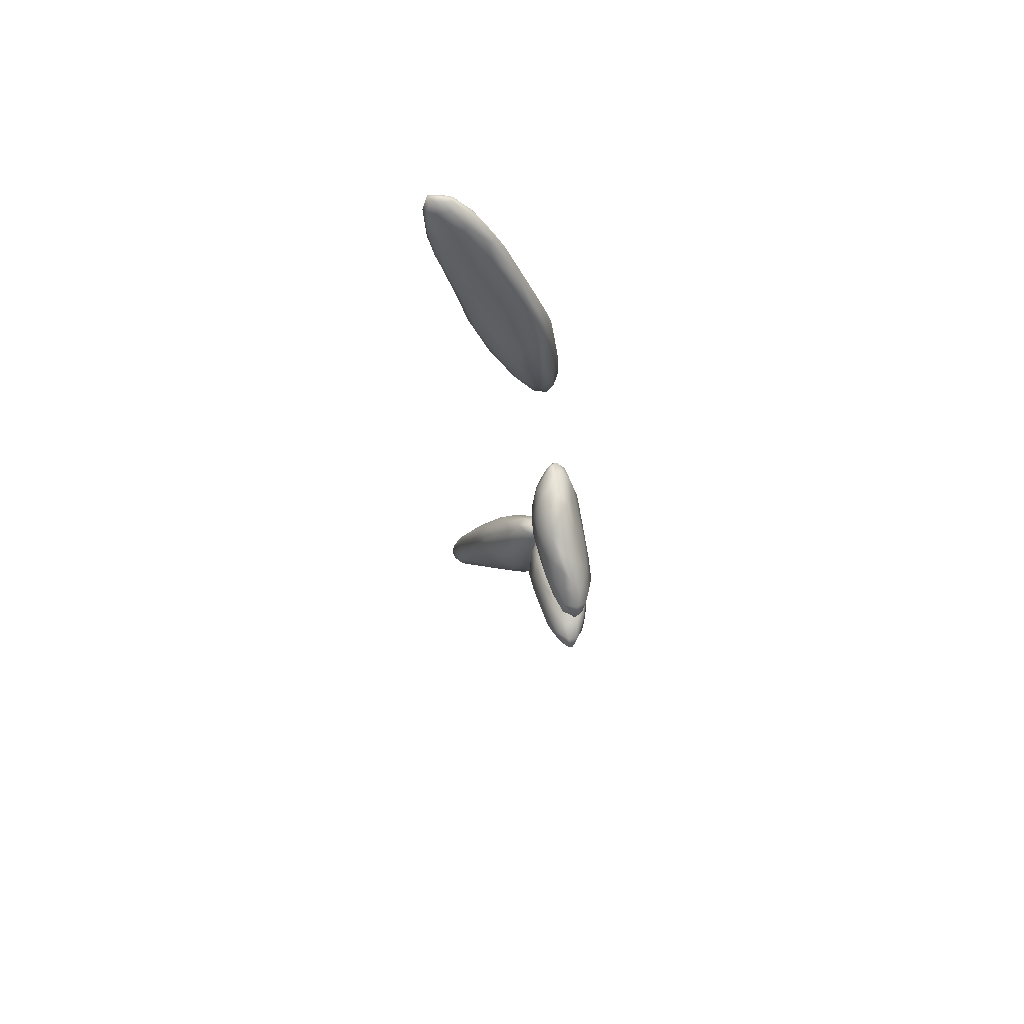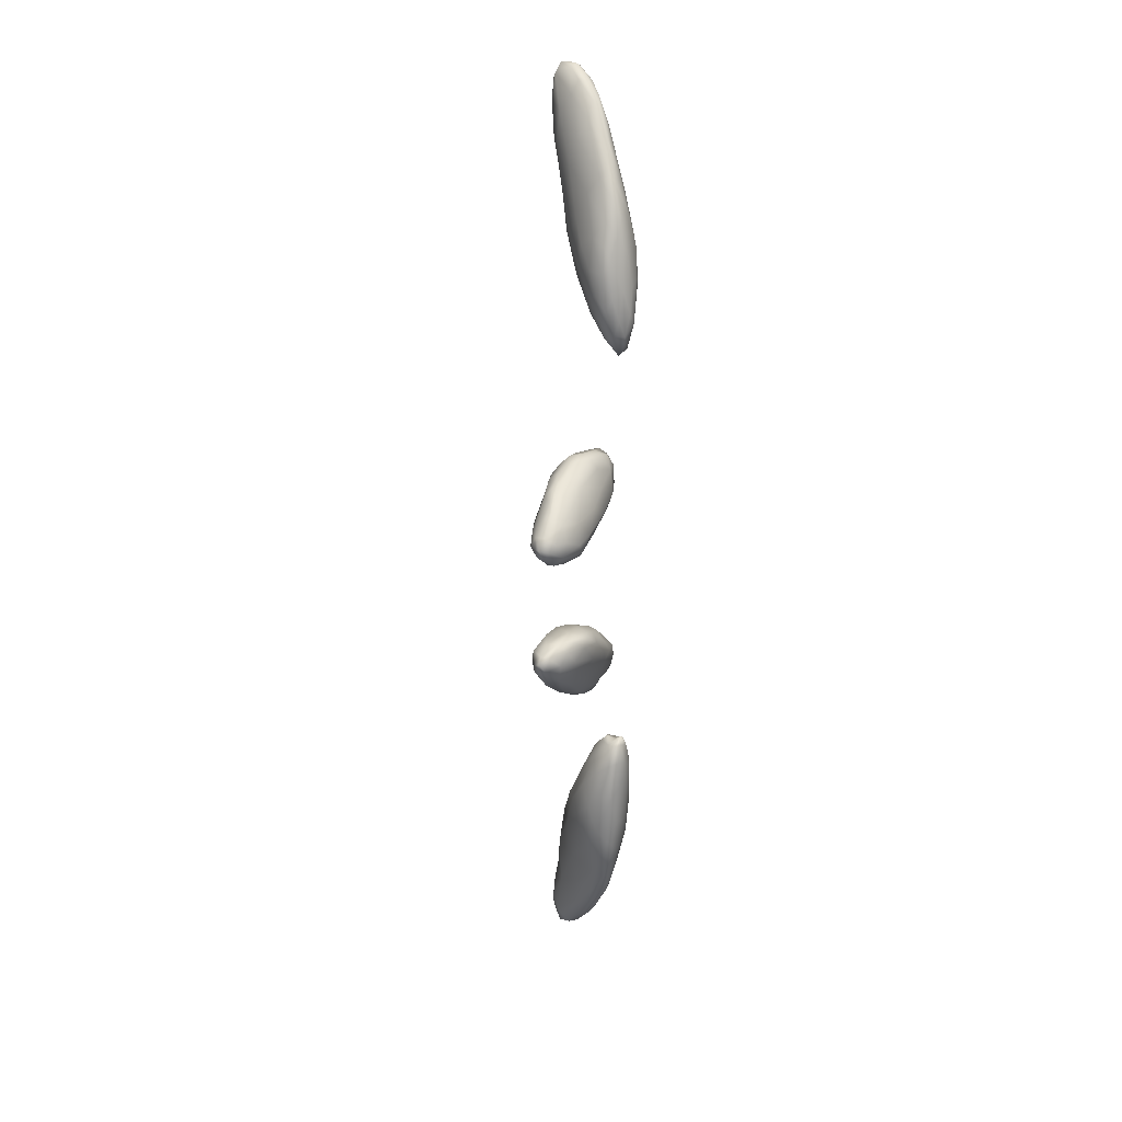
<metadata>
{"format":"obj","ext":"obj","renderer":"f3d","projection":"perspective","resolution":1024,"background":"white","views":[{"elev":69.4,"azim":-157.5,"up":"+Z"},{"elev":18.6,"azim":-124.6,"up":"+Z"}]}
</metadata>
<code>
v 8208 4333 3834
v 8163 4310 3827
v 8159 4338 3820
v 8188 4368 3827
v 8126 4372 3846
v 8218 4371 3867
v 8179 4293 3885
v 8118 4321 3842
v 8083 4350 3865
v 8156 4402 3901
v 8106 4295 3897
v 8051 4326 3902
v 8233 4360 3900
v 8001 4375 3951
v 8035 4405 3996
v 8196 4398 3928
v 8217 4307 3900
v 8229 4332 3907
v 8008 4345 3934
v 8046 4270 4012
v 8118 4266 4004
v 8005 4304 3981
v 8172 4282 4008
v 8221 4322 3957
v 8215 4382 3987
v 8169 4416 3971
v 7982 4331 3967
v 8226 4350 3967
v 8170 4408 4047
v 8137 4263 4036
v 7933 4357 4017
v 8097 4425 4079
v 7933 4326 4041
v 8193 4328 4074
v 7908 4384 4057
v 7896 4410 4106
v 7976 4431 4124
v 8026 4255 4139
v 7930 4289 4157
v 7871 4353 4100
v 8201 4360 4065
v 7849 4384 4133
v 7862 4335 4145
v 8096 4260 4128
v 8172 4356 4171
v 8163 4390 4151
v 8083 4443 4272
v 8126 4418 4168
v 8100 4293 4255
v 7814 4367 4184
v 7969 4454 4262
v 7830 4318 4271
v 8132 4343 4254
v 7797 4422 4222
v 7993 4247 4304
v 8020 4261 4334
v 7788 4398 4221
v 7857 4442 4229
v 7847 4271 4389
v 7761 4370 4345
v 7753 4422 4313
v 7930 4256 4327
v 8117 4381 4308
v 8106 4417 4288
v 7841 4477 4352
v 7778 4451 4327
v 7789 4309 4413
v 7728 4418 4388
v 7902 4486 4401
v 7726 4446 4419
v 8044 4445 4442
v 7973 4476 4430
v 7923 4247 4424
v 7922 4258 4489
v 7984 4283 4478
v 8041 4348 4467
v 8049 4397 4477
v 8065 4414 4418
v 8016 4308 4463
v 7820 4502 4464
v 7758 4483 4468
v 7868 4261 4476
v 7772 4303 4579
v 7741 4350 4500
v 7716 4403 4506
v 7705 4450 4612
v 7868 4503 4511
v 8016 4427 4536
v 7973 4470 4551
v 7911 4494 4564
v 7996 4447 4553
v 7786 4505 4576
v 7952 4319 4604
v 7734 4484 4648
v 7710 4365 4655
v 7892 4296 4641
v 7996 4397 4582
v 7828 4290 4635
v 7917 4377 4710
v 7837 4500 4647
v 7750 4323 4759
v 7693 4408 4685
v 7705 4460 4773
v 7877 4463 4721
v 7721 4346 4745
v 7953 4429 4632
v 7765 4483 4724
v 7781 4317 4771
v 7688 4426 4782
v 7811 4321 4770
v 7859 4340 4755
v 7698 4384 4776
v 7801 4468 4782
v 7715 4366 4847
v 7880 4421 4762
v 7841 4431 4818
v 7757 4343 4832
v 7799 4430 4855
v 7827 4370 4841
v 7698 4432 4857
v 7782 4364 4858
v 7839 4403 4819
v 7743 4437 4851
v 7701 4406 4856
v 7731 4375 4880
v 7789 4403 4873
v 7713 4394 4889
v 7713 4410 4877
v 7770 4419 4880
v 7746 4399 4869
v 7623 4602 5208
v 7576 4630 5202
v 7584 4676 5198
v 7623 4665 5210
v 7545 4693 5206
v 7585 4737 5214
v 7538 4754 5216
v 7641 4561 5238
v 7601 4577 5230
v 7535 4641 5248
v 7652 4620 5249
v 7500 4749 5240
v 7630 4711 5243
v 7516 4838 5256
v 7588 4791 5257
v 7478 4824 5258
v 7587 4549 5264
v 7629 4536 5271
v 7549 4568 5301
v 7439 4749 5325
v 7638 4757 5289
v 7413 4843 5317
v 7530 4881 5308
v 7441 4901 5300
v 7653 4550 5291
v 7662 4688 5312
v 7603 4812 5312
v 7405 4901 5322
v 7593 4531 5314
v 7635 4529 5318
v 7667 4609 5338
v 7422 4960 5343
v 7534 4567 5349
v 7645 4554 5364
v 7483 4644 5350
v 7636 4778 5359
v 7549 4887 5372
v 7386 4947 5346
v 7469 4958 5371
v 7554 4558 5376
v 7344 4953 5385
v 7607 4543 5356
v 7389 4765 5415
v 7362 4862 5391
v 7359 4992 5380
v 7498 4613 5383
v 7445 4678 5411
v 7659 4695 5398
v 7582 4857 5408
v 7463 4985 5416
v 7394 5031 5423
v 7359 5022 5404
v 7658 4614 5396
v 7322 4931 5425
v 7510 4934 5454
v 7326 5028 5439
v 7588 4588 5417
v 7642 4605 5416
v 7488 4645 5430
v 7404 4740 5472
v 7603 4808 5430
v 7329 4890 5449
v 7318 4964 5453
v 7431 5017 5461
v 7344 5048 5450
v 7645 4653 5438
v 7618 4741 5459
v 7326 5054 5475
v 7349 5056 5469
v 7620 4623 5443
v 7526 4652 5465
v 7579 4651 5465
v 7459 4719 5494
v 7349 4834 5487
v 7406 5025 5502
v 7319 5013 5491
v 7377 5040 5475
v 7589 4710 5480
v 7360 4815 5515
v 7546 4852 5496
v 7326 4928 5495
v 7350 5033 5498
v 7518 4717 5498
v 7394 4798 5527
v 7562 4788 5502
v 7340 4885 5523
v 7459 4933 5528
v 7450 4799 5535
v 7514 4793 5522
v 7507 4856 5526
v 7503 4879 5517
v 7347 4952 5531
v 7363 4864 5533
v 7385 4987 5525
v 7390 4881 5546
v 7447 4874 5539
v 7404 4925 5533
v 7461 4822 5833
v 7392 4827 5834
v 7404 4909 5824
v 7353 4927 5834
v 7465 4899 5838
v 7407 4976 5834
v 7443 4974 5856
v 7363 4989 5837
v 7333 4983 5842
v 7469 4764 5860
v 7516 4780 5858
v 7352 4847 5860
v 7549 4804 5871
v 7509 4900 5876
v 7318 4954 5871
v 7329 5025 5868
v 7375 5031 5873
v 7556 4714 5888
v 7509 4669 5908
v 7421 4749 5892
v 7329 4873 5901
v 7482 4955 5885
v 7311 5021 5902
v 7447 4997 5905
v 7328 5055 5914
v 7340 5050 5895
v 7614 4659 5907
v 7608 4616 5930
v 7615 4704 5907
v 7626 4757 5927
v 7372 4797 5917
v 7576 4832 5913
v 7536 4902 5934
v 7308 4991 5929
v 7381 5053 5918
v 7353 5052 5911
v 7567 4580 5970
v 7641 4632 5937
v 7498 4628 5957
v 7657 4666 5961
v 7447 4681 5957
v 7316 4938 5924
v 7645 4586 5960
v 7631 4557 5993
v 7358 4858 5974
v 7615 4805 5973
v 7487 4965 5966
v 7655 4575 6016
v 7506 4597 6008
v 7417 4748 5992
v 7657 4714 6008
v 7332 5024 5954
v 7423 5018 5951
v 7378 5032 5947
v 7554 4556 6032
v 7476 4667 6051
v 7667 4637 6047
v 7553 4883 6024
v 7344 4943 5982
v 7450 4980 5990
v 7610 4529 6054
v 7638 4541 6043
v 7631 4772 6062
v 7378 4874 6030
v 7373 4971 6016
v 7402 4988 6001
v 7539 4586 6092
v 7655 4672 6108
v 7442 4780 6082
v 7598 4815 6094
v 7407 4890 6063
v 7480 4925 6059
v 7422 4945 6050
v 7585 4539 6093
v 7642 4538 6089
v 7654 4590 6101
v 7501 4673 6116
v 7552 4855 6094
v 7425 4920 6072
v 7622 4543 6129
v 7622 4748 6122
v 7461 4905 6089
v 7582 4571 6136
v 7640 4565 6137
v 7475 4827 6126
v 7461 4881 6097
v 7517 4843 6121
v 7512 4691 6151
v 7515 4740 6157
v 7585 4783 6134
v 7554 4621 6149
v 7637 4603 6152
v 7612 4693 6156
v 7630 4571 6151
v 7601 4615 6158
v 7562 4756 6166
v 7525 4776 6154
v 7552 4683 6169
v 7548 4732 6170
v 7572 4697 6163
v 7730 4412 6469
v 7756 4375 6479
v 7725 4376 6493
v 7773 4396 6482
v 7707 4358 6590
v 7698 4407 6547
v 7823 4371 6532
v 7844 4406 6550
v 7802 4432 6531
v 7757 4452 6527
v 7711 4448 6549
v 7791 4326 6578
v 7830 4343 6573
v 7758 4323 6618
v 7753 4484 6602
v 7688 4389 6633
v 7888 4381 6605
v 7905 4347 6664
v 7690 4439 6608
v 7874 4443 6614
v 7717 4486 6646
v 7837 4473 6637
v 7698 4466 6695
v 7892 4309 6710
v 7916 4420 6659
v 7749 4505 6697
v 7763 4300 6738
v 7801 4292 6694
v 7969 4384 6752
v 7692 4422 6727
v 7858 4281 6739
v 7701 4372 6731
v 7806 4500 6694
v 7728 4331 6758
v 7943 4460 6755
v 7995 4425 6811
v 7890 4492 6801
v 7978 4274 6910
v 7839 4267 6828
v 7751 4319 6874
v 8036 4390 6872
v 8032 4358 6875
v 7730 4496 6787
v 7799 4503 6798
v 8012 4323 6890
v 7711 4469 6836
v 7927 4260 6906
v 7705 4394 6862
v 8030 4447 6913
v 7727 4363 6898
v 8082 4350 6991
v 7714 4433 6926
v 7984 4468 6901
v 7862 4497 6887
v 7948 4251 7034
v 7789 4309 6946
v 8054 4416 6930
v 7730 4487 6892
v 7802 4487 6918
v 7923 4477 6973
v 7867 4289 7074
v 8047 4260 7113
v 8073 4287 7075
v 8108 4384 7048
v 7750 4462 6977
v 7753 4359 7017
v 7730 4400 6988
v 8134 4350 7113
v 8085 4425 7039
v 7749 4430 7053
v 8045 4450 7057
v 7873 4462 7072
v 8036 4252 7208
v 8128 4329 7133
v 8150 4403 7181
v 8004 4451 7160
v 8112 4427 7152
v 7827 4437 7136
v 7992 4267 7242
v 7770 4399 7107
v 7818 4347 7132
v 8171 4365 7218
v 8117 4432 7233
v 7938 4314 7308
v 7811 4413 7166
v 7982 4434 7264
v 8162 4414 7253
v 8125 4265 7327
v 8200 4389 7324
v 7866 4374 7265
v 7954 4400 7332
v 8147 4292 7264
v 8187 4328 7293
v 7877 4349 7261
v 8088 4265 7361
v 8188 4406 7392
v 8067 4288 7426
v 8183 4285 7418
v 7916 4341 7327
v 7981 4331 7417
v 8111 4423 7355
v 8216 4346 7375
v 8203 4313 7394
v 7953 4350 7388
v 7975 4366 7404
v 8219 4369 7462
v 8178 4397 7491
v 8150 4290 7459
v 8044 4318 7469
v 8219 4337 7469
v 8050 4376 7473
v 8199 4388 7481
v 8068 4398 7419
v 8200 4318 7483
v 8037 4347 7472
v 8129 4315 7520
v 8208 4346 7526
v 8186 4363 7532
v 8175 4325 7519
v 8116 4363 7509
v 8117 4337 7527
v 8166 4341 7533
v 8148 4348 7525
g grp1
f 1 2 3
f 1 3 4
f 4 3 5
f 6 1 4
f 2 1 7
f 2 8 3
f 8 9 3
f 3 9 5
f 4 5 10
f 11 8 2
f 2 7 11
f 12 8 11
f 9 8 12
f 1 6 13
f 14 5 9
f 5 14 15
f 5 15 10
f 16 4 10
f 6 4 16
f 7 1 17
f 18 1 13
f 18 17 1
f 12 19 9
f 14 9 19
f 20 11 21
f 7 21 11
f 22 11 20
f 7 17 23
f 11 22 12
f 17 18 24
f 6 25 13
f 6 16 25
f 16 10 26
f 7 23 21
f 17 24 23
f 12 22 27
f 27 19 12
f 18 13 28
f 13 25 28
f 16 26 29
f 21 23 30
f 28 24 18
f 19 27 31
f 19 31 14
f 10 15 32
f 25 16 29
f 33 27 22
f 27 33 31
f 28 34 24
f 14 31 35
f 10 32 26
f 35 36 14
f 15 14 36
f 32 15 37
f 20 21 38
f 39 22 20
f 40 31 33
f 34 28 41
f 42 31 40
f 31 42 35
f 41 28 25
f 26 32 29
f 20 38 39
f 43 33 39
f 39 33 22
f 33 43 40
f 15 36 37
f 21 44 38
f 21 30 44
f 30 23 44
f 24 34 23
f 34 41 45
f 25 29 46
f 25 46 41
f 32 47 48
f 48 29 32
f 45 41 46
f 36 35 42
f 23 49 44
f 43 50 40
f 40 50 42
f 48 46 29
f 32 37 51
f 49 23 34
f 43 39 52
f 53 49 34
f 43 52 50
f 34 45 53
f 36 42 54
f 32 51 47
f 44 55 38
f 44 56 55
f 44 49 56
f 42 50 57
f 36 58 37
f 59 52 39
f 57 54 42
f 36 54 58
f 37 58 51
f 57 50 60
f 54 57 61
f 39 62 59
f 62 39 38
f 53 45 63
f 45 46 63
f 61 57 60
f 64 46 48
f 51 58 65
f 38 55 62
f 60 50 52
f 46 64 63
f 54 61 66
f 54 66 58
f 47 64 48
f 58 66 65
f 59 67 52
f 60 68 61
f 51 65 69
f 52 67 60
f 70 61 68
f 61 70 66
f 71 64 47
f 51 69 72
f 51 72 47
f 55 73 62
f 74 55 56
f 49 75 56
f 49 53 76
f 53 63 76
f 76 63 77
f 63 64 78
f 72 71 47
f 55 74 73
f 56 75 74
f 49 79 75
f 77 63 78
f 78 64 71
f 65 80 69
f 76 79 49
f 65 66 81
f 80 65 81
f 59 62 82
f 62 73 82
f 67 59 83
f 60 67 84
f 68 85 70
f 86 70 85
f 81 66 70
f 69 80 87
f 69 87 72
f 59 82 83
f 68 60 85
f 78 88 77
f 78 71 88
f 86 81 70
f 89 71 72
f 87 90 72
f 60 84 85
f 71 89 91
f 80 81 92
f 80 92 87
f 67 83 84
f 79 93 75
f 93 79 76
f 88 71 91
f 89 72 90
f 81 94 92
f 74 82 73
f 84 95 85
f 86 94 81
f 74 75 96
f 76 77 97
f 77 88 97
f 83 82 98
f 93 96 75
f 95 84 83
f 76 99 93
f 92 100 87
f 87 100 90
f 83 98 101
f 82 74 98
f 85 102 86
f 103 94 86
f 90 104 89
f 90 100 104
f 74 96 98
f 105 95 83
f 95 102 85
f 91 106 88
f 106 91 89
f 101 105 83
f 97 99 76
f 88 106 97
f 106 89 104
f 100 92 107
f 108 101 98
f 102 109 86
f 94 103 107
f 92 94 107
f 96 110 98
f 93 111 96
f 102 95 112
f 106 99 97
f 103 86 109
f 113 104 100
f 98 110 108
f 114 105 101
f 95 105 112
f 106 115 99
f 106 104 115
f 100 107 113
f 93 99 111
f 102 112 109
f 104 116 115
f 101 117 114
f 101 108 117
f 104 113 118
f 118 116 104
f 96 111 110
f 99 119 111
f 120 103 109
f 110 117 108
f 110 111 121
f 99 122 119
f 99 115 122
f 107 103 123
f 123 113 107
f 110 121 117
f 112 105 114
f 111 119 121
f 112 124 109
f 122 115 116
f 109 124 120
f 103 120 123
f 114 124 112
f 118 122 116
f 123 118 113
f 117 125 114
f 121 125 117
f 119 126 121
f 124 114 127
f 122 126 119
f 120 124 128
f 123 129 118
f 114 125 127
f 124 127 128
f 118 126 122
f 129 126 118
f 120 128 123
f 121 130 125
f 121 126 130
f 128 127 130
f 130 127 125
f 126 129 130
f 123 128 130
f 129 123 130
f 131 132 133
f 131 133 134
f 132 135 133
f 134 133 136
f 133 135 137
f 136 133 137
f 138 139 131
f 131 139 132
f 139 140 132
f 141 138 131
f 134 141 131
f 132 140 135
f 142 135 140
f 134 136 143
f 135 142 137
f 136 137 144
f 136 145 143
f 137 142 146
f 137 146 144
f 145 136 144
f 147 139 148
f 148 139 138
f 139 147 140
f 140 147 149
f 134 143 141
f 142 140 150
f 143 145 151
f 146 142 152
f 145 144 153
f 154 144 146
f 155 138 141
f 141 143 156
f 143 151 156
f 142 150 152
f 145 157 151
f 158 146 152
f 145 153 157
f 154 146 158
f 147 159 149
f 148 159 147
f 148 155 160
f 138 155 148
f 155 141 161
f 154 162 144
f 144 162 153
f 159 148 160
f 159 163 149
f 164 160 155
f 161 164 155
f 149 165 140
f 161 141 156
f 150 140 165
f 151 157 166
f 156 151 166
f 157 153 167
f 158 168 154
f 153 162 169
f 170 163 159
f 149 163 165
f 158 152 171
f 168 158 171
f 153 169 167
f 168 162 154
f 160 172 159
f 150 165 173
f 150 173 174
f 152 150 174
f 166 157 167
f 171 152 174
f 171 175 168
f 168 175 162
f 172 170 159
f 160 164 172
f 165 163 176
f 176 163 170
f 165 176 177
f 161 156 178
f 156 166 178
f 179 166 167
f 180 167 169
f 162 181 169
f 175 182 162
f 182 181 162
f 183 164 161
f 183 161 178
f 165 177 173
f 171 174 184
f 185 167 180
f 186 175 171
f 175 186 182
f 180 169 181
f 170 172 187
f 172 164 187
f 164 188 187
f 176 170 189
f 183 188 164
f 177 176 189
f 173 177 190
f 166 191 178
f 179 191 166
f 174 173 192
f 193 171 184
f 171 193 186
f 181 194 180
f 195 182 186
f 195 181 182
f 187 189 170
f 196 188 183
f 183 178 196
f 190 177 189
f 197 196 178
f 191 197 178
f 184 174 192
f 179 167 185
f 185 180 194
f 195 186 198
f 181 195 199
f 187 188 200
f 189 187 201
f 201 187 202
f 200 202 187
f 188 196 200
f 189 203 190
f 173 190 204
f 192 173 204
f 191 179 185
f 192 193 184
f 194 205 185
f 193 206 186
f 186 206 198
f 207 194 181
f 195 198 199
f 181 199 207
f 208 202 200
f 203 189 201
f 200 196 208
f 208 196 197
f 190 209 204
f 197 191 210
f 204 211 192
f 191 185 210
f 192 211 193
f 205 194 207
f 199 198 212
f 201 202 213
f 208 213 202
f 190 203 214
f 215 208 197
f 190 214 209
f 204 209 216
f 215 197 210
f 204 216 211
f 217 210 185
f 211 206 193
f 217 185 205
f 212 198 206
f 203 201 213
f 218 203 213
f 203 218 214
f 208 219 213
f 208 215 219
f 215 220 219
f 221 220 210
f 220 215 210
f 210 217 221
f 206 211 222
f 212 206 222
f 212 205 207
f 207 199 212
f 213 219 218
f 209 223 216
f 216 222 211
f 222 216 223
f 217 220 221
f 217 205 224
f 205 212 224
f 214 218 225
f 214 223 209
f 214 225 223
f 219 226 218
f 226 225 218
f 219 220 226
f 222 223 225
f 220 217 226
f 227 222 225
f 227 226 217
f 217 224 227
f 227 224 222
f 222 224 212
f 226 227 225
f 228 229 230
f 229 231 230
f 228 230 232
f 232 230 233
f 233 234 232
f 230 231 235
f 235 231 236
f 230 235 233
f 228 237 229
f 238 237 228
f 229 239 231
f 232 240 228
f 241 240 232
f 239 242 231
f 232 234 241
f 231 242 236
f 243 236 242
f 236 243 235
f 235 244 233
f 244 234 233
f 235 243 244
f 237 245 246
f 245 237 238
f 247 229 237
f 245 238 240
f 229 247 239
f 238 228 240
f 239 248 242
f 241 234 249
f 242 250 243
f 234 244 251
f 249 234 251
f 252 243 250
f 244 243 253
f 245 254 255
f 237 246 247
f 254 245 256
f 245 240 256
f 240 257 256
f 239 258 248
f 239 247 258
f 240 241 259
f 259 241 260
f 242 261 250
f 253 243 252
f 251 244 262
f 244 253 263
f 262 244 263
f 255 264 246
f 255 246 245
f 265 255 254
f 246 266 247
f 265 254 256
f 256 267 265
f 247 268 258
f 266 268 247
f 257 240 259
f 242 248 269
f 242 269 261
f 241 249 260
f 253 252 263
f 255 270 271
f 270 255 265
f 267 256 257
f 248 258 272
f 257 259 273
f 248 272 269
f 259 260 273
f 260 251 274
f 249 251 260
f 255 271 264
f 264 266 246
f 275 265 267
f 270 265 275
f 276 268 266
f 277 258 268
f 267 257 278
f 257 273 278
f 272 258 277
f 261 279 250
f 251 280 274
f 279 252 250
f 252 279 281
f 280 251 262
f 252 281 263
f 280 262 281
f 281 262 263
f 271 270 275
f 282 276 266
f 264 282 266
f 283 268 276
f 275 267 284
f 284 267 278
f 260 274 285
f 286 269 272
f 269 286 261
f 286 279 261
f 274 280 287
f 282 264 288
f 271 288 264
f 271 289 288
f 283 277 268
f 278 273 290
f 260 285 273
f 281 287 280
f 275 289 271
f 273 285 290
f 286 272 291
f 292 279 286
f 293 279 292
f 287 281 293
f 279 293 281
f 282 294 276
f 276 294 283
f 284 278 295
f 295 278 290
f 277 296 272
f 272 296 291
f 297 290 285
f 274 287 285
f 298 292 286
f 293 299 287
f 300 293 292
f 282 288 301
f 301 294 282
f 275 302 289
f 275 284 303
f 283 304 296
f 283 296 277
f 291 298 286
f 299 305 285
f 298 306 292
f 287 299 285
f 300 292 306
f 299 293 300
f 307 301 288
f 289 302 288
f 303 302 275
f 283 294 304
f 303 284 295
f 290 308 295
f 290 297 308
f 298 291 296
f 297 285 305
f 309 300 306
f 300 309 299
f 288 302 307
f 310 301 307
f 310 294 301
f 302 303 311
f 298 296 312
f 313 298 312
f 298 313 306
f 309 306 313
f 299 314 305
f 309 314 299
f 302 311 307
f 296 304 315
f 312 296 316
f 317 297 305
f 305 314 317
f 310 318 294
f 319 311 303
f 303 295 319
f 304 294 318
f 308 320 295
f 315 316 296
f 317 308 297
f 314 313 312
f 314 309 313
f 307 311 321
f 310 307 322
f 321 322 307
f 310 322 318
f 321 311 319
f 318 315 304
f 320 319 295
f 320 317 323
f 308 317 320
f 324 312 316
f 324 323 314
f 323 317 314
f 314 312 324
f 322 325 318
f 319 322 321
f 320 322 319
f 318 325 315
f 325 316 315
f 326 316 325
f 326 324 316
f 320 323 327
f 327 323 326
f 323 324 326
f 322 327 325
f 322 320 327
f 327 326 325
f 328 329 330
f 331 329 328
f 330 332 333
f 331 334 329
f 334 331 335
f 330 333 328
f 336 335 331
f 328 336 331
f 337 328 338
f 336 328 337
f 339 329 340
f 330 341 332
f 339 341 330
f 329 339 330
f 329 334 340
f 328 333 338
f 337 338 342
f 343 333 332
f 334 344 345
f 340 334 345
f 344 334 335
f 333 346 338
f 335 336 347
f 338 348 342
f 337 342 349
f 336 337 349
f 350 338 346
f 338 350 348
f 340 345 351
f 352 344 335
f 347 336 349
f 342 348 353
f 341 354 332
f 341 355 354
f 339 355 341
f 340 351 339
f 352 356 344
f 343 357 333
f 333 357 346
f 352 335 347
f 339 351 358
f 343 332 359
f 345 344 356
f 342 353 360
f 349 342 360
f 339 358 355
f 354 361 332
f 332 361 359
f 343 359 357
f 346 357 350
f 347 362 352
f 362 363 352
f 362 347 349
f 364 362 349
f 351 365 358
f 352 363 356
f 349 360 364
f 358 366 355
f 367 361 354
f 368 369 356
f 363 368 356
f 348 350 370
f 353 348 370
f 360 353 371
f 360 371 364
f 355 366 354
f 345 356 372
f 372 356 369
f 357 373 350
f 350 373 370
f 353 370 371
f 374 366 358
f 358 365 374
f 345 372 351
f 359 375 357
f 376 363 362
f 365 351 372
f 361 377 359
f 369 378 372
f 375 379 357
f 362 380 376
f 380 362 364
f 364 371 381
f 374 382 366
f 354 366 383
f 383 367 354
f 361 367 377
f 377 375 359
f 378 369 368
f 368 363 384
f 357 379 373
f 385 370 373
f 371 370 386
f 384 363 376
f 370 385 386
f 371 386 381
f 364 381 387
f 382 388 366
f 374 389 382
f 388 383 366
f 365 372 390
f 368 391 378
f 368 384 391
f 373 392 385
f 364 387 380
f 374 365 389
f 365 390 389
f 367 393 377
f 379 392 373
f 381 386 387
f 385 392 386
f 383 393 367
f 375 377 394
f 378 391 395
f 391 384 396
f 379 397 392
f 376 396 384
f 380 398 376
f 386 399 387
f 398 380 387
f 389 400 382
f 372 378 401
f 401 378 395
f 393 394 377
f 375 394 379
f 394 397 379
f 391 396 402
f 376 398 396
f 387 403 398
f 392 399 386
f 390 372 401
f 396 398 404
f 392 397 405
f 392 405 399
f 388 382 406
f 394 407 397
f 402 396 404
f 387 399 403
f 388 408 383
f 408 393 383
f 395 391 409
f 409 391 402
f 398 403 410
f 382 400 406
f 406 411 388
f 411 408 388
f 393 407 394
f 393 408 407
f 407 412 397
f 397 412 405
f 398 410 404
f 399 405 413
f 399 413 403
f 402 404 414
f 389 415 400
f 401 395 409
f 409 402 416
f 412 407 417
f 405 412 418
f 405 418 413
f 390 419 389
f 389 419 415
f 390 401 419
f 401 409 420
f 408 417 407
f 416 402 414
f 408 411 421
f 401 420 419
f 421 417 408
f 412 417 418
f 400 422 406
f 414 404 410
f 410 423 414
f 422 424 406
f 425 415 419
f 411 426 421
f 411 427 426
f 403 413 428
f 410 403 428
f 400 415 422
f 411 406 424
f 429 420 409
f 416 429 409
f 421 426 417
f 423 416 414
f 419 420 430
f 417 426 431
f 418 417 432
f 410 428 423
f 430 425 419
f 427 431 426
f 430 420 429
f 417 431 432
f 429 416 433
f 433 416 423
f 423 428 434
f 415 435 422
f 411 436 427
f 429 437 430
f 418 432 438
f 439 433 423
f 428 413 440
f 415 425 435
f 436 411 424
f 437 429 433
f 418 440 413
f 428 440 434
f 423 434 439
f 422 435 424
f 425 441 435
f 430 441 425
f 441 430 437
f 427 442 431
f 427 436 442
f 431 442 432
f 442 438 432
f 418 438 440
f 443 436 424
f 444 441 437
f 437 433 444
f 439 445 433
f 434 445 439
f 424 435 443
f 441 446 435
f 446 441 444
f 442 447 438
f 444 433 445
f 438 447 440
f 447 434 440
f 443 448 436
f 446 443 435
f 436 448 442
f 442 448 447
f 434 447 445
f 448 443 449
f 443 446 449
f 450 448 449
f 447 448 450
f 446 444 449
f 449 445 450
f 449 444 445
f 445 447 450

</code>
